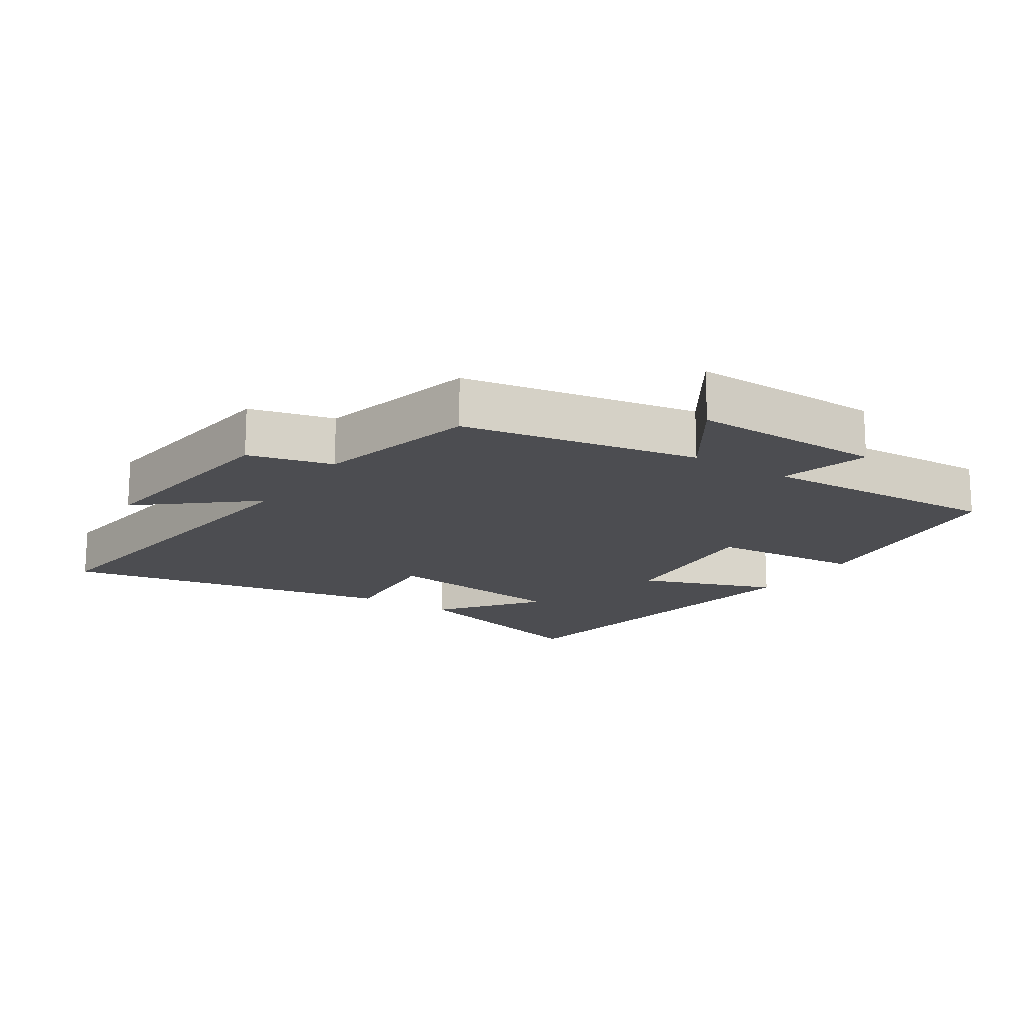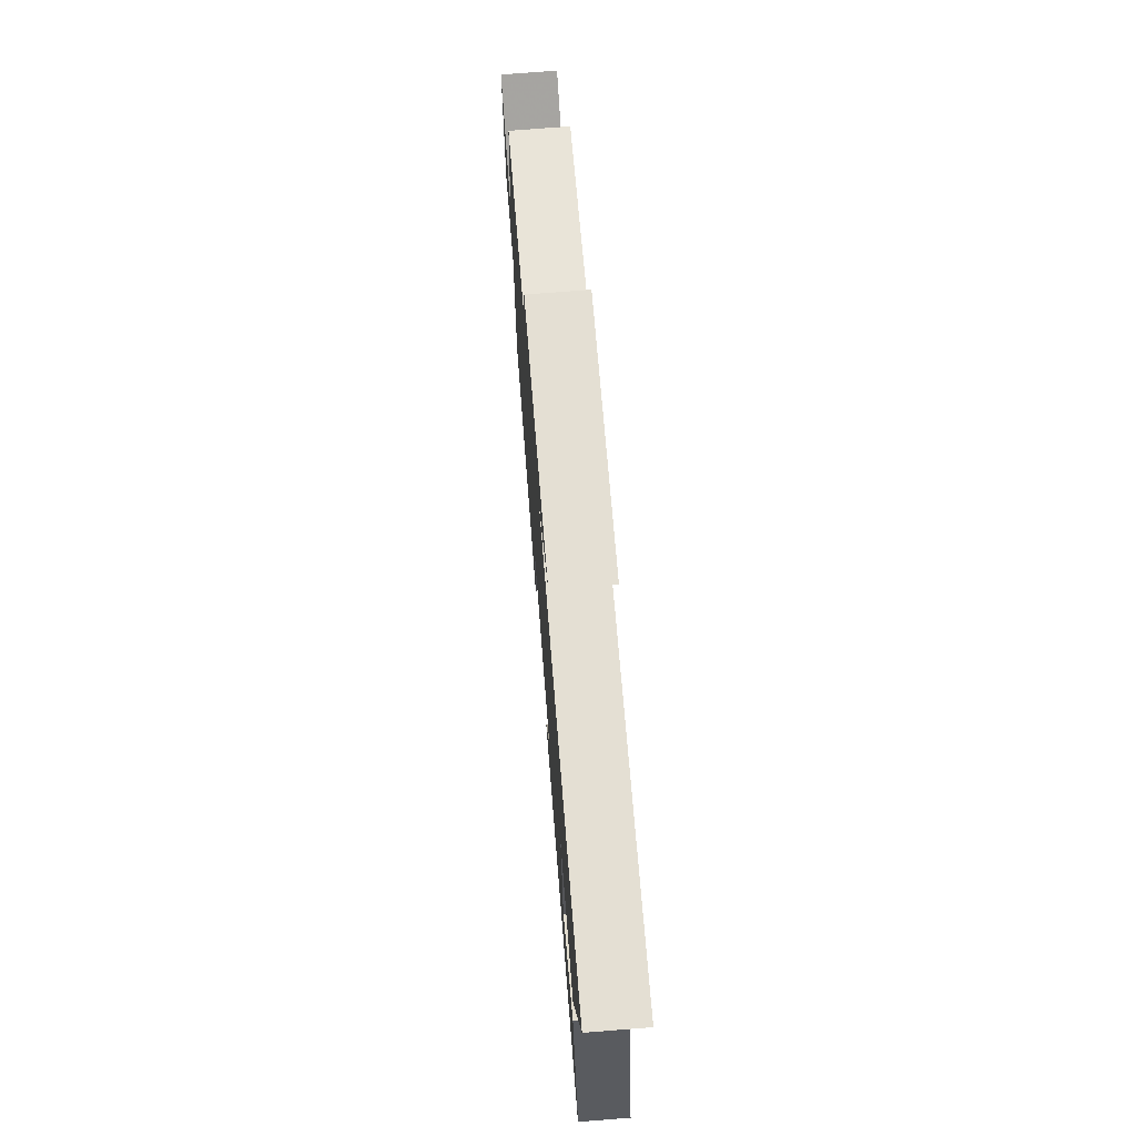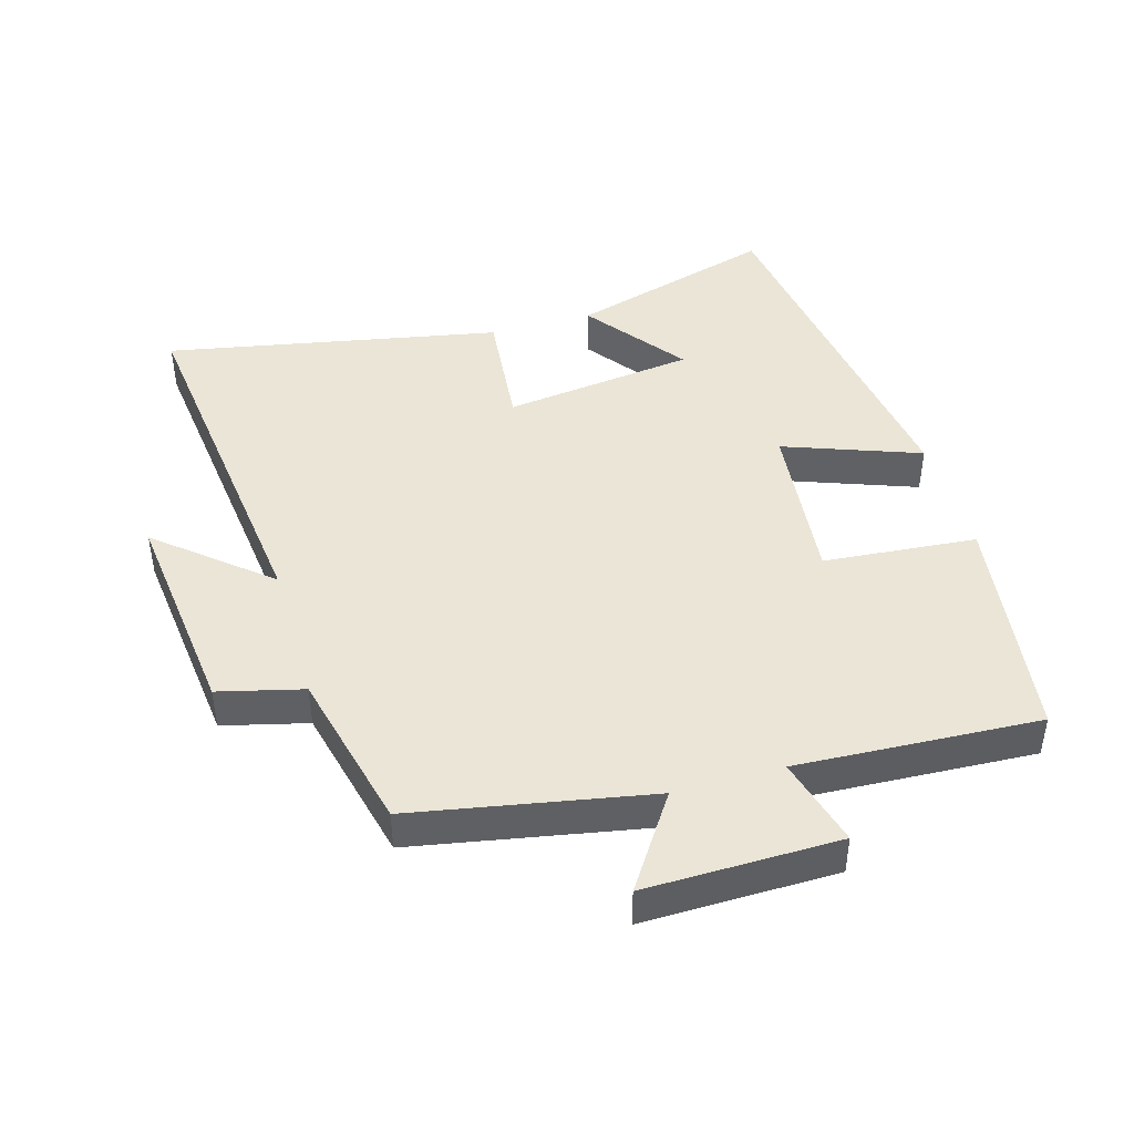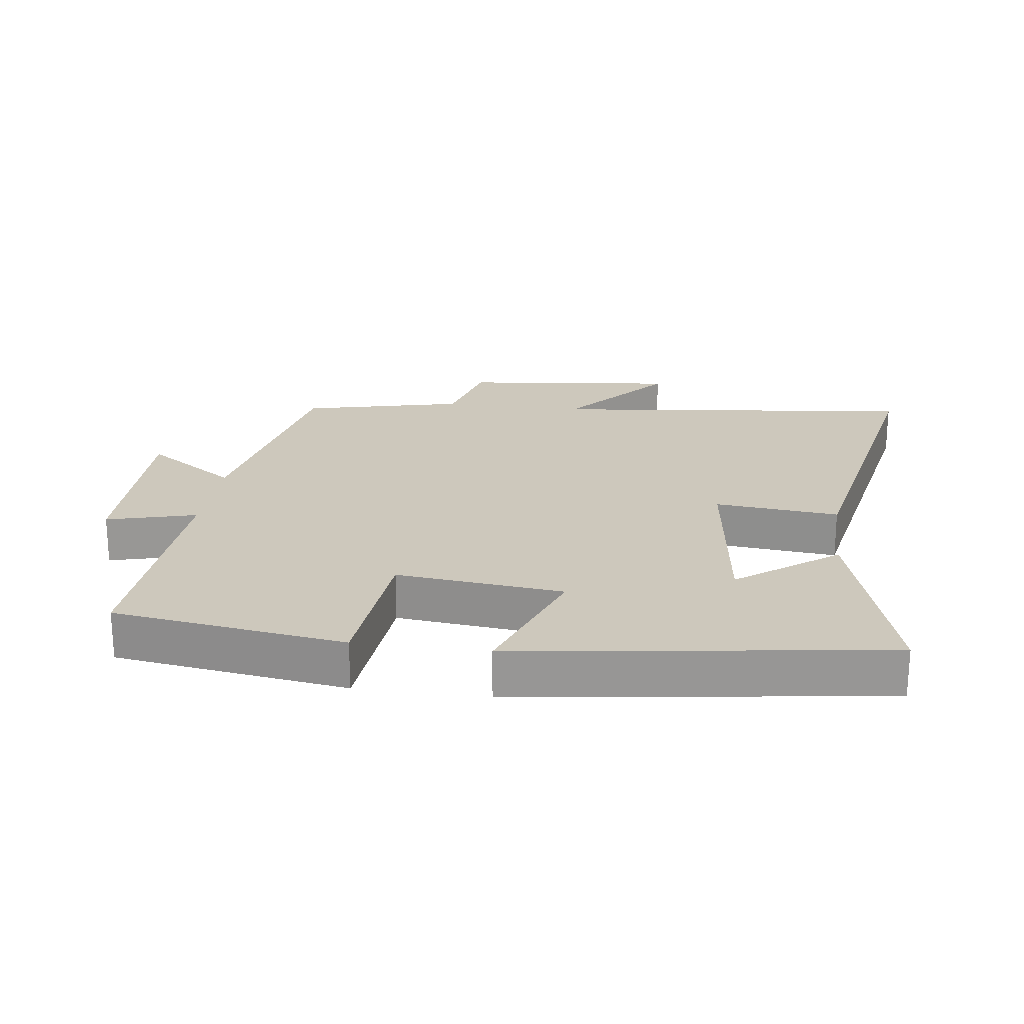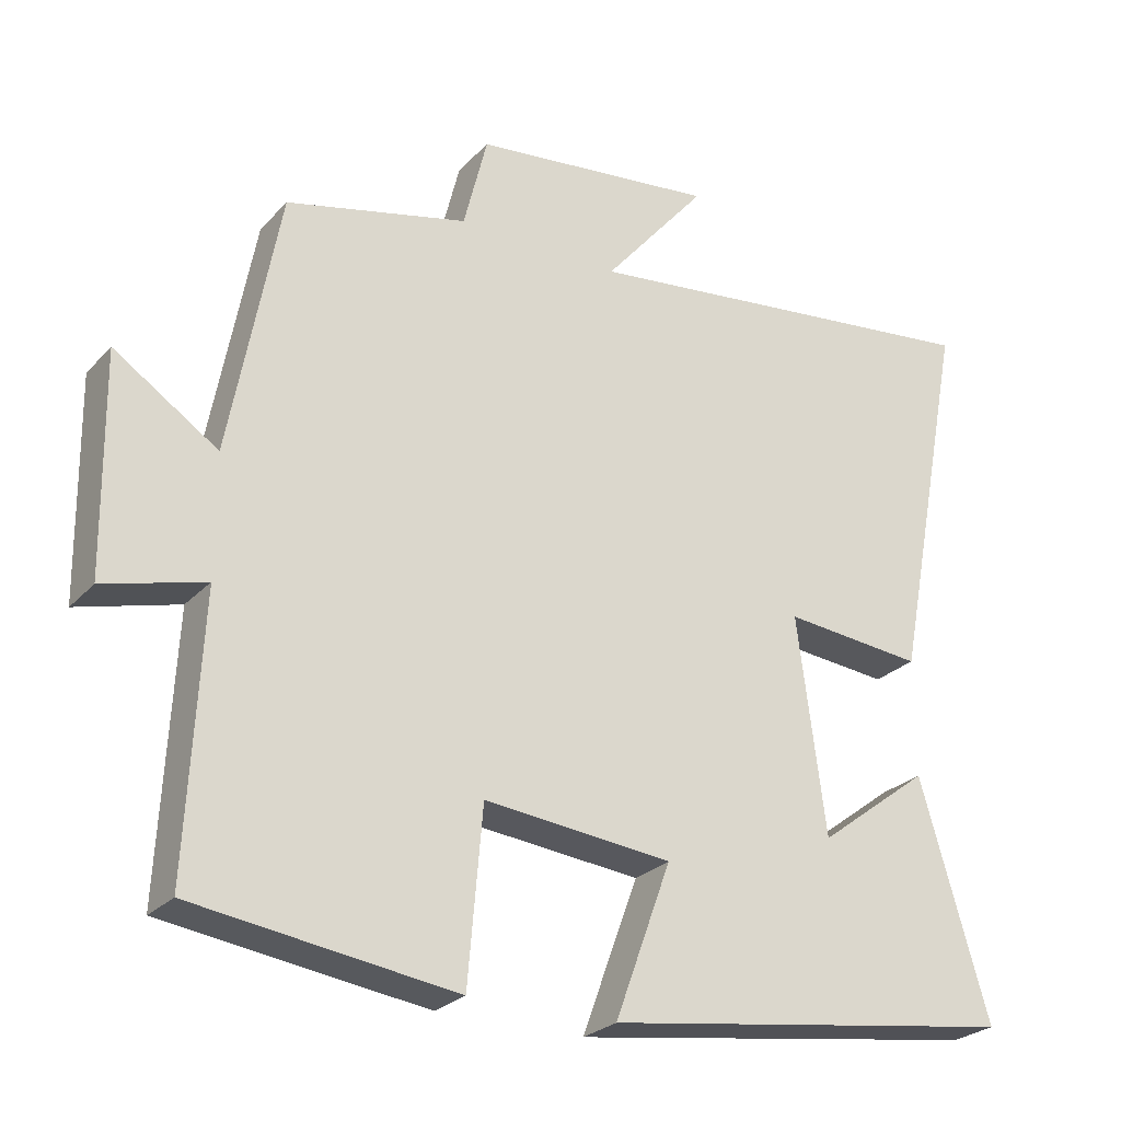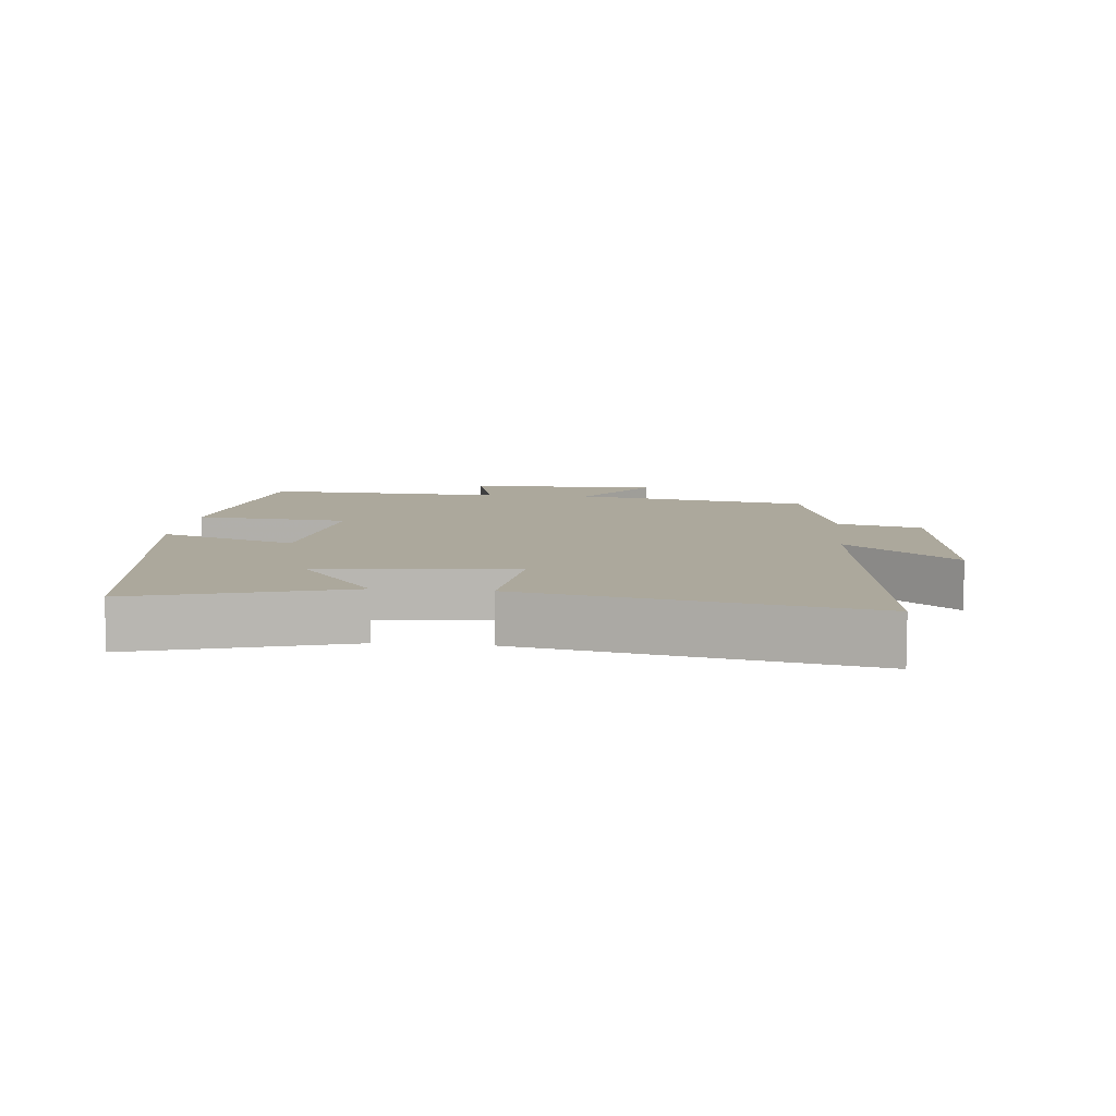
<metadata>
{"format":"obj","ext":"obj","renderer":"f3d","projection":"perspective","resolution":1024,"background":"white","views":[{"elev":-16.2,"azim":56.6,"up":"+Y"},{"elev":73.2,"azim":-94.5,"up":"+Z"},{"elev":44.4,"azim":73.9,"up":"+Y"},{"elev":22.2,"azim":-172.2,"up":"+Y"},{"elev":-25.9,"azim":147.7,"up":"+Z"},{"elev":8.5,"azim":-84.1,"up":"+Y"}]}
</metadata>
<code>
v 0.433 0.07 0.441
v 0.5 0.07 0.082
v 0.64 0.07 0.175
v 0.636 0.07 -0.119
v 0.5 0.07 -0.082
v 0.519 0.07 -0.451
v 0.166 0.07 -0.5
v 0.146 0.07 -0.267
v -0.108 0.07 -0.293
v -0.032 0.07 -0.5
v -0.593 0.07 -0.419
v -0.5 0.07 -0.103
v -0.349 0.07 -0.217
v -0.311 0.07 0.075
v -0.5 0.07 0.057
v -0.598 0.07 0.566
v -0.035 0.07 0.5
v -0.175 0.07 0.666
v 0.155 0.07 0.628
v 0.187 0.07 0.5
v 0.433 0 0.441
v 0.5 0 0.082
v 0.64 0 0.175
v 0.636 0 -0.119
v 0.5 0 -0.082
v 0.519 0 -0.451
v 0.166 0 -0.5
v 0.146 0 -0.267
v -0.108 0 -0.293
v -0.032 0 -0.5
v -0.593 0 -0.419
v -0.5 0 -0.103
v -0.349 0 -0.217
v -0.311 0 0.075
v -0.5 0 0.057
v -0.598 0 0.566
v -0.035 0 0.5
v -0.175 0 0.666
v 0.155 0 0.628
v 0.187 0 0.5
f 17 18 19 20
f 17 20 1 2
f 14 15 16 17
f 13 14 17 2
f 10 11 12 13
f 9 10 13
f 8 9 13 2
f 5 6 7 8
f 5 8 2 3
f 3 4 5
f 40 39 38 37
f 22 21 40 37
f 37 36 35 34
f 22 37 34 33
f 33 32 31 30
f 33 30 29
f 22 33 29 28
f 28 27 26 25
f 23 22 28 25
f 25 24 23
f 1 21 22 2
f 2 22 23 3
f 3 23 24 4
f 4 24 25 5
f 5 25 26 6
f 6 26 27 7
f 7 27 28 8
f 8 28 29 9
f 9 29 30 10
f 10 30 31 11
f 11 31 32 12
f 12 32 33 13
f 13 33 34 14
f 14 34 35 15
f 15 35 36 16
f 16 36 37 17
f 17 37 38 18
f 18 38 39 19
f 19 39 40 20
f 20 40 21 1

</code>
